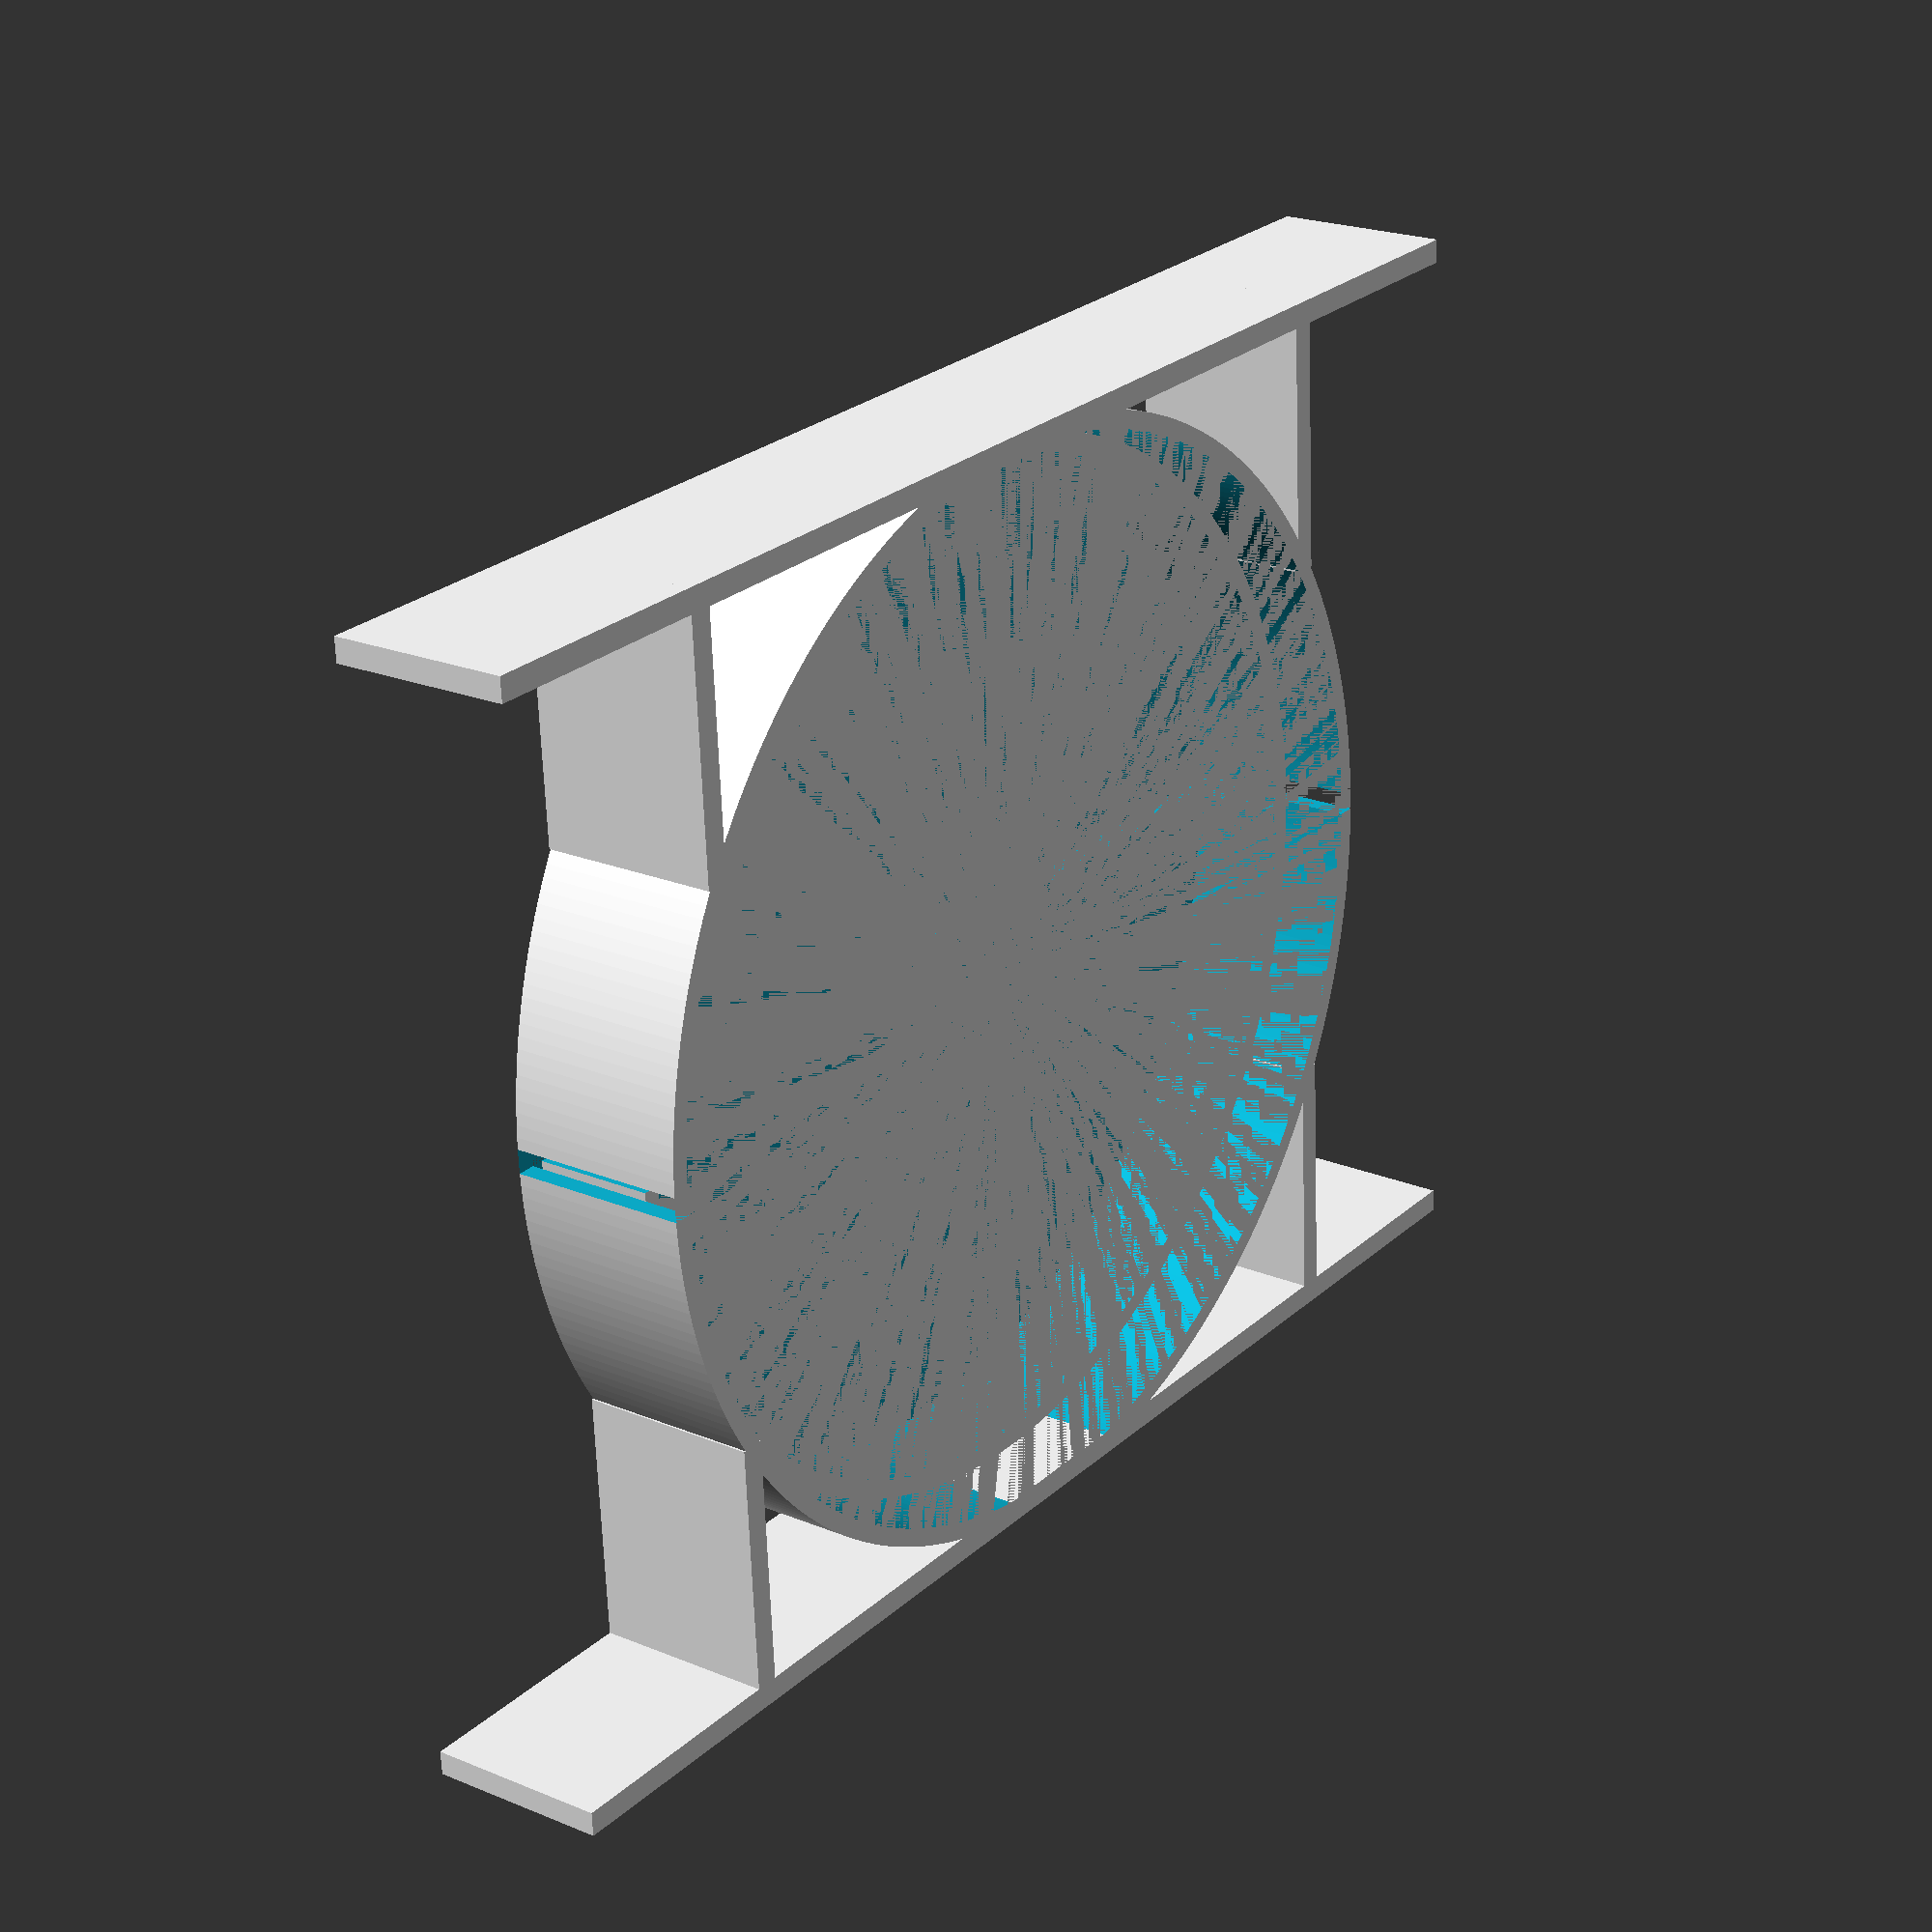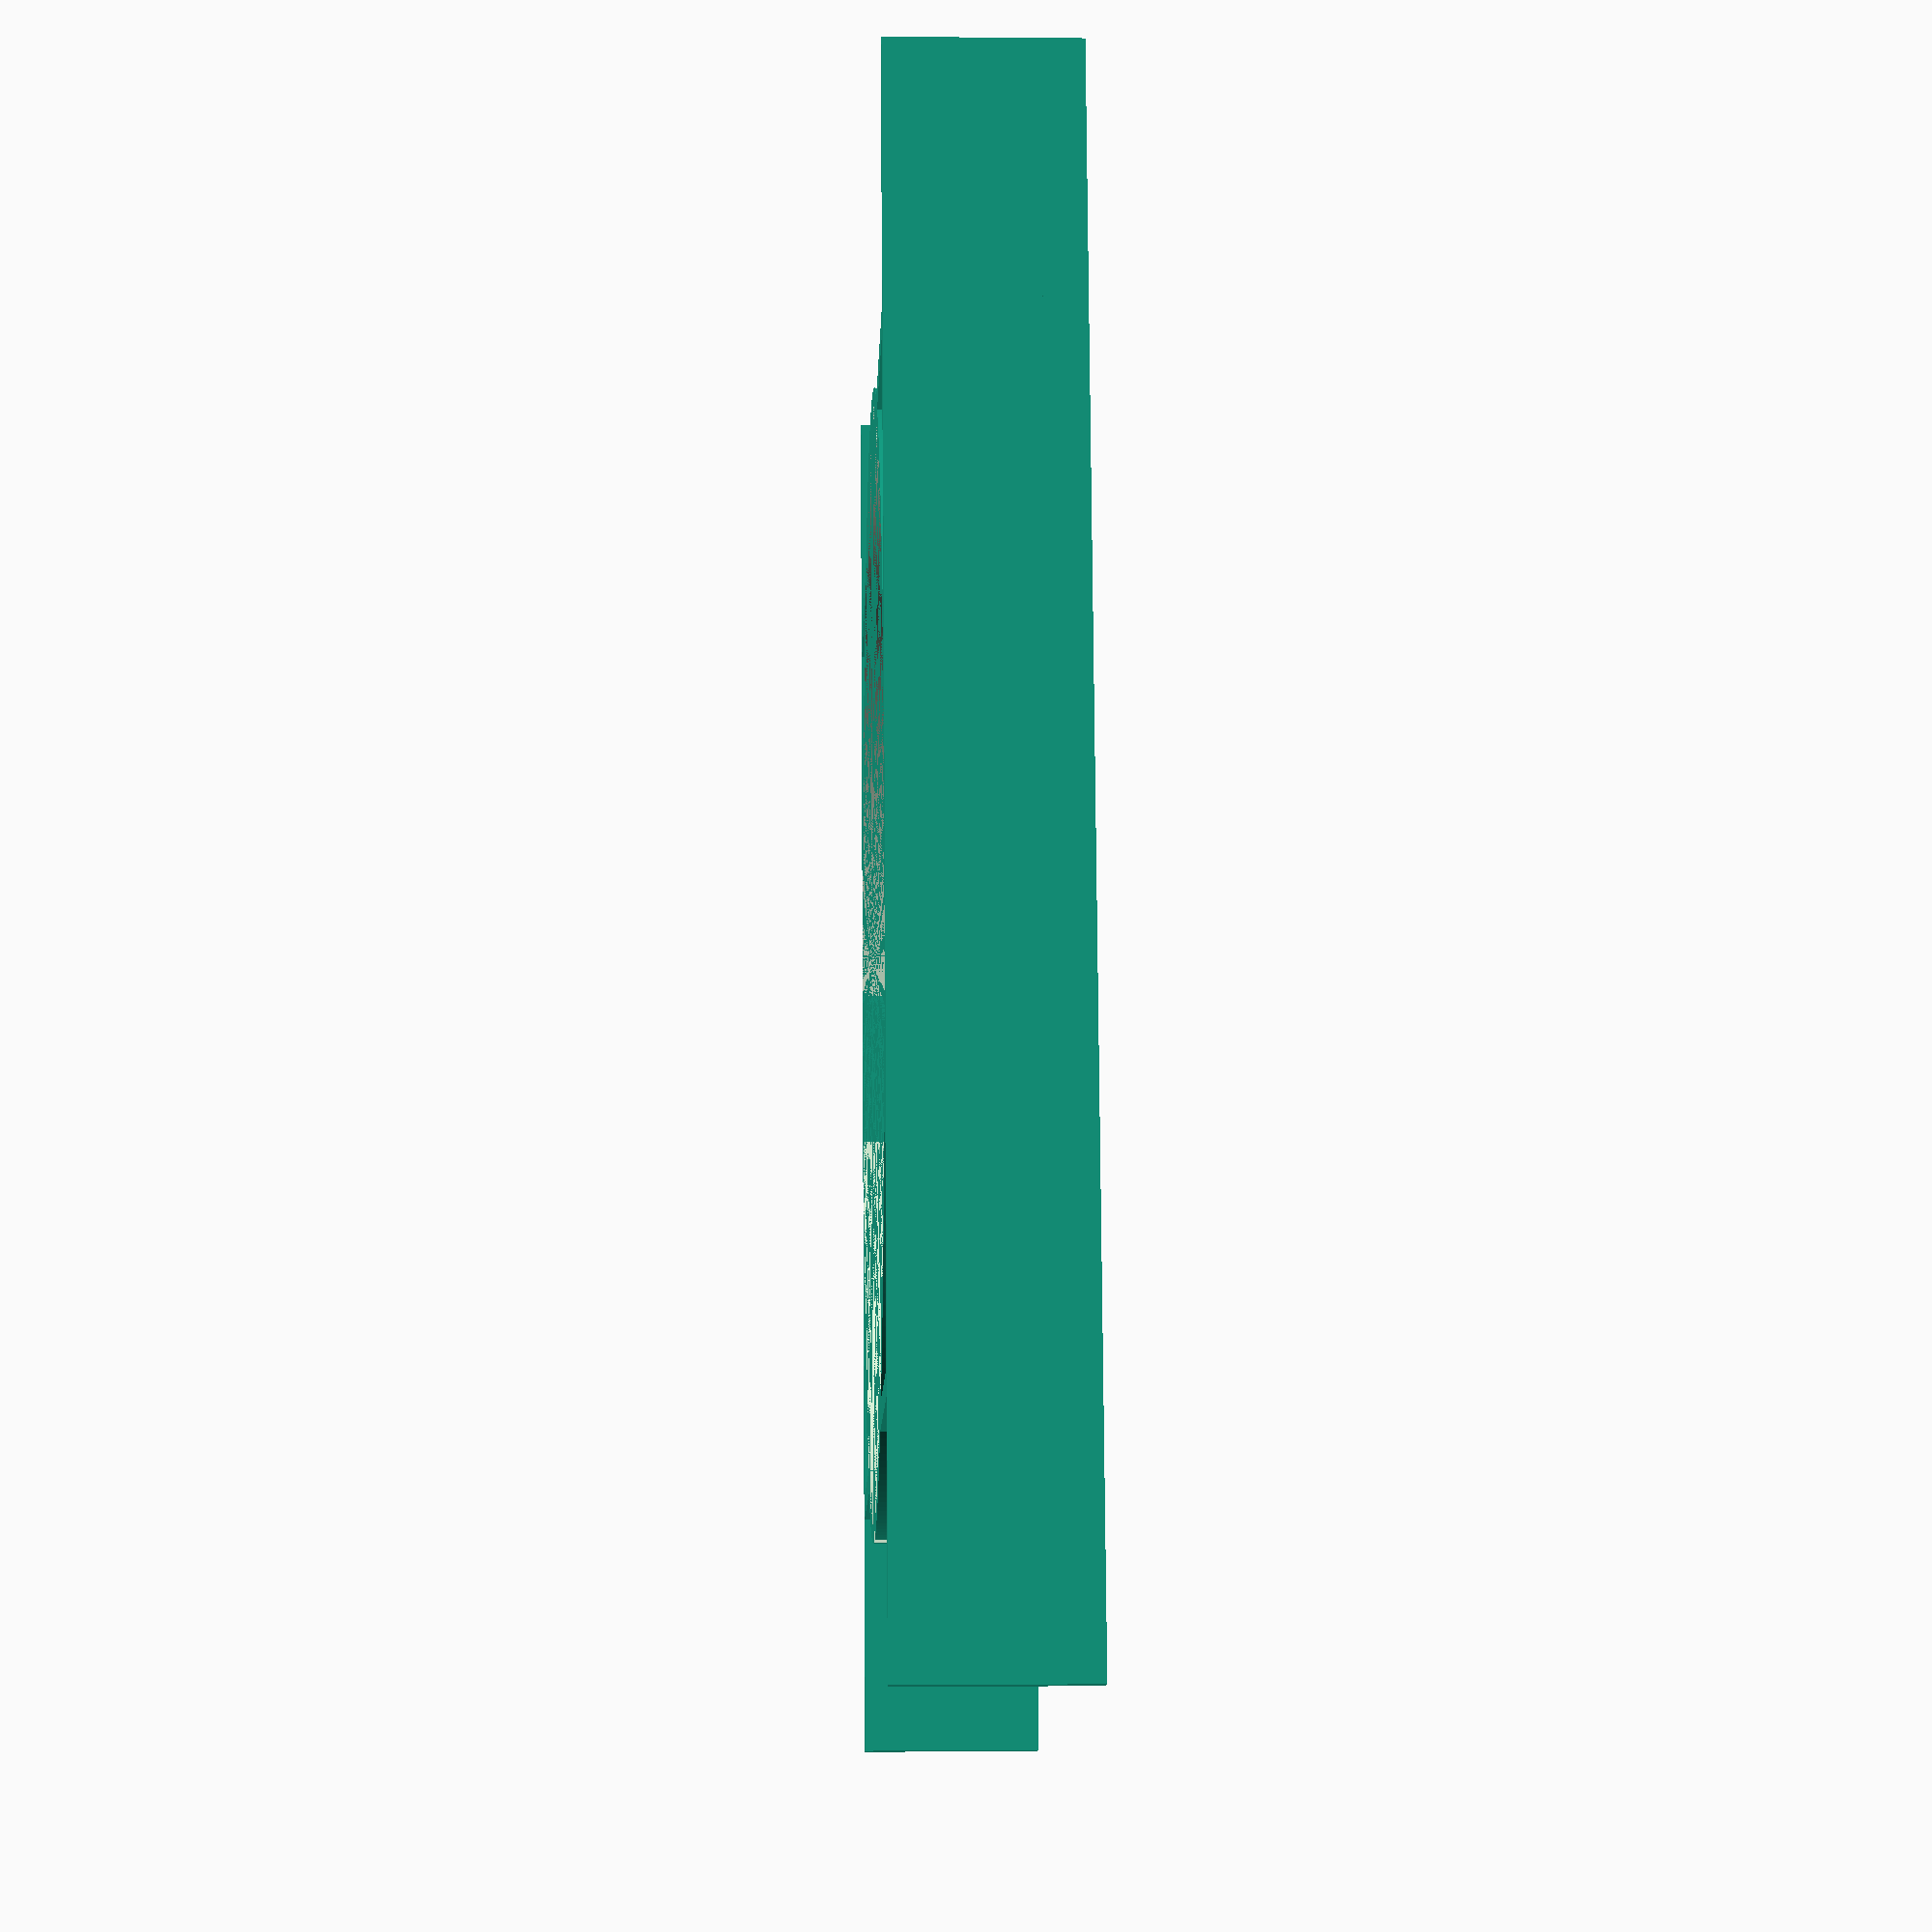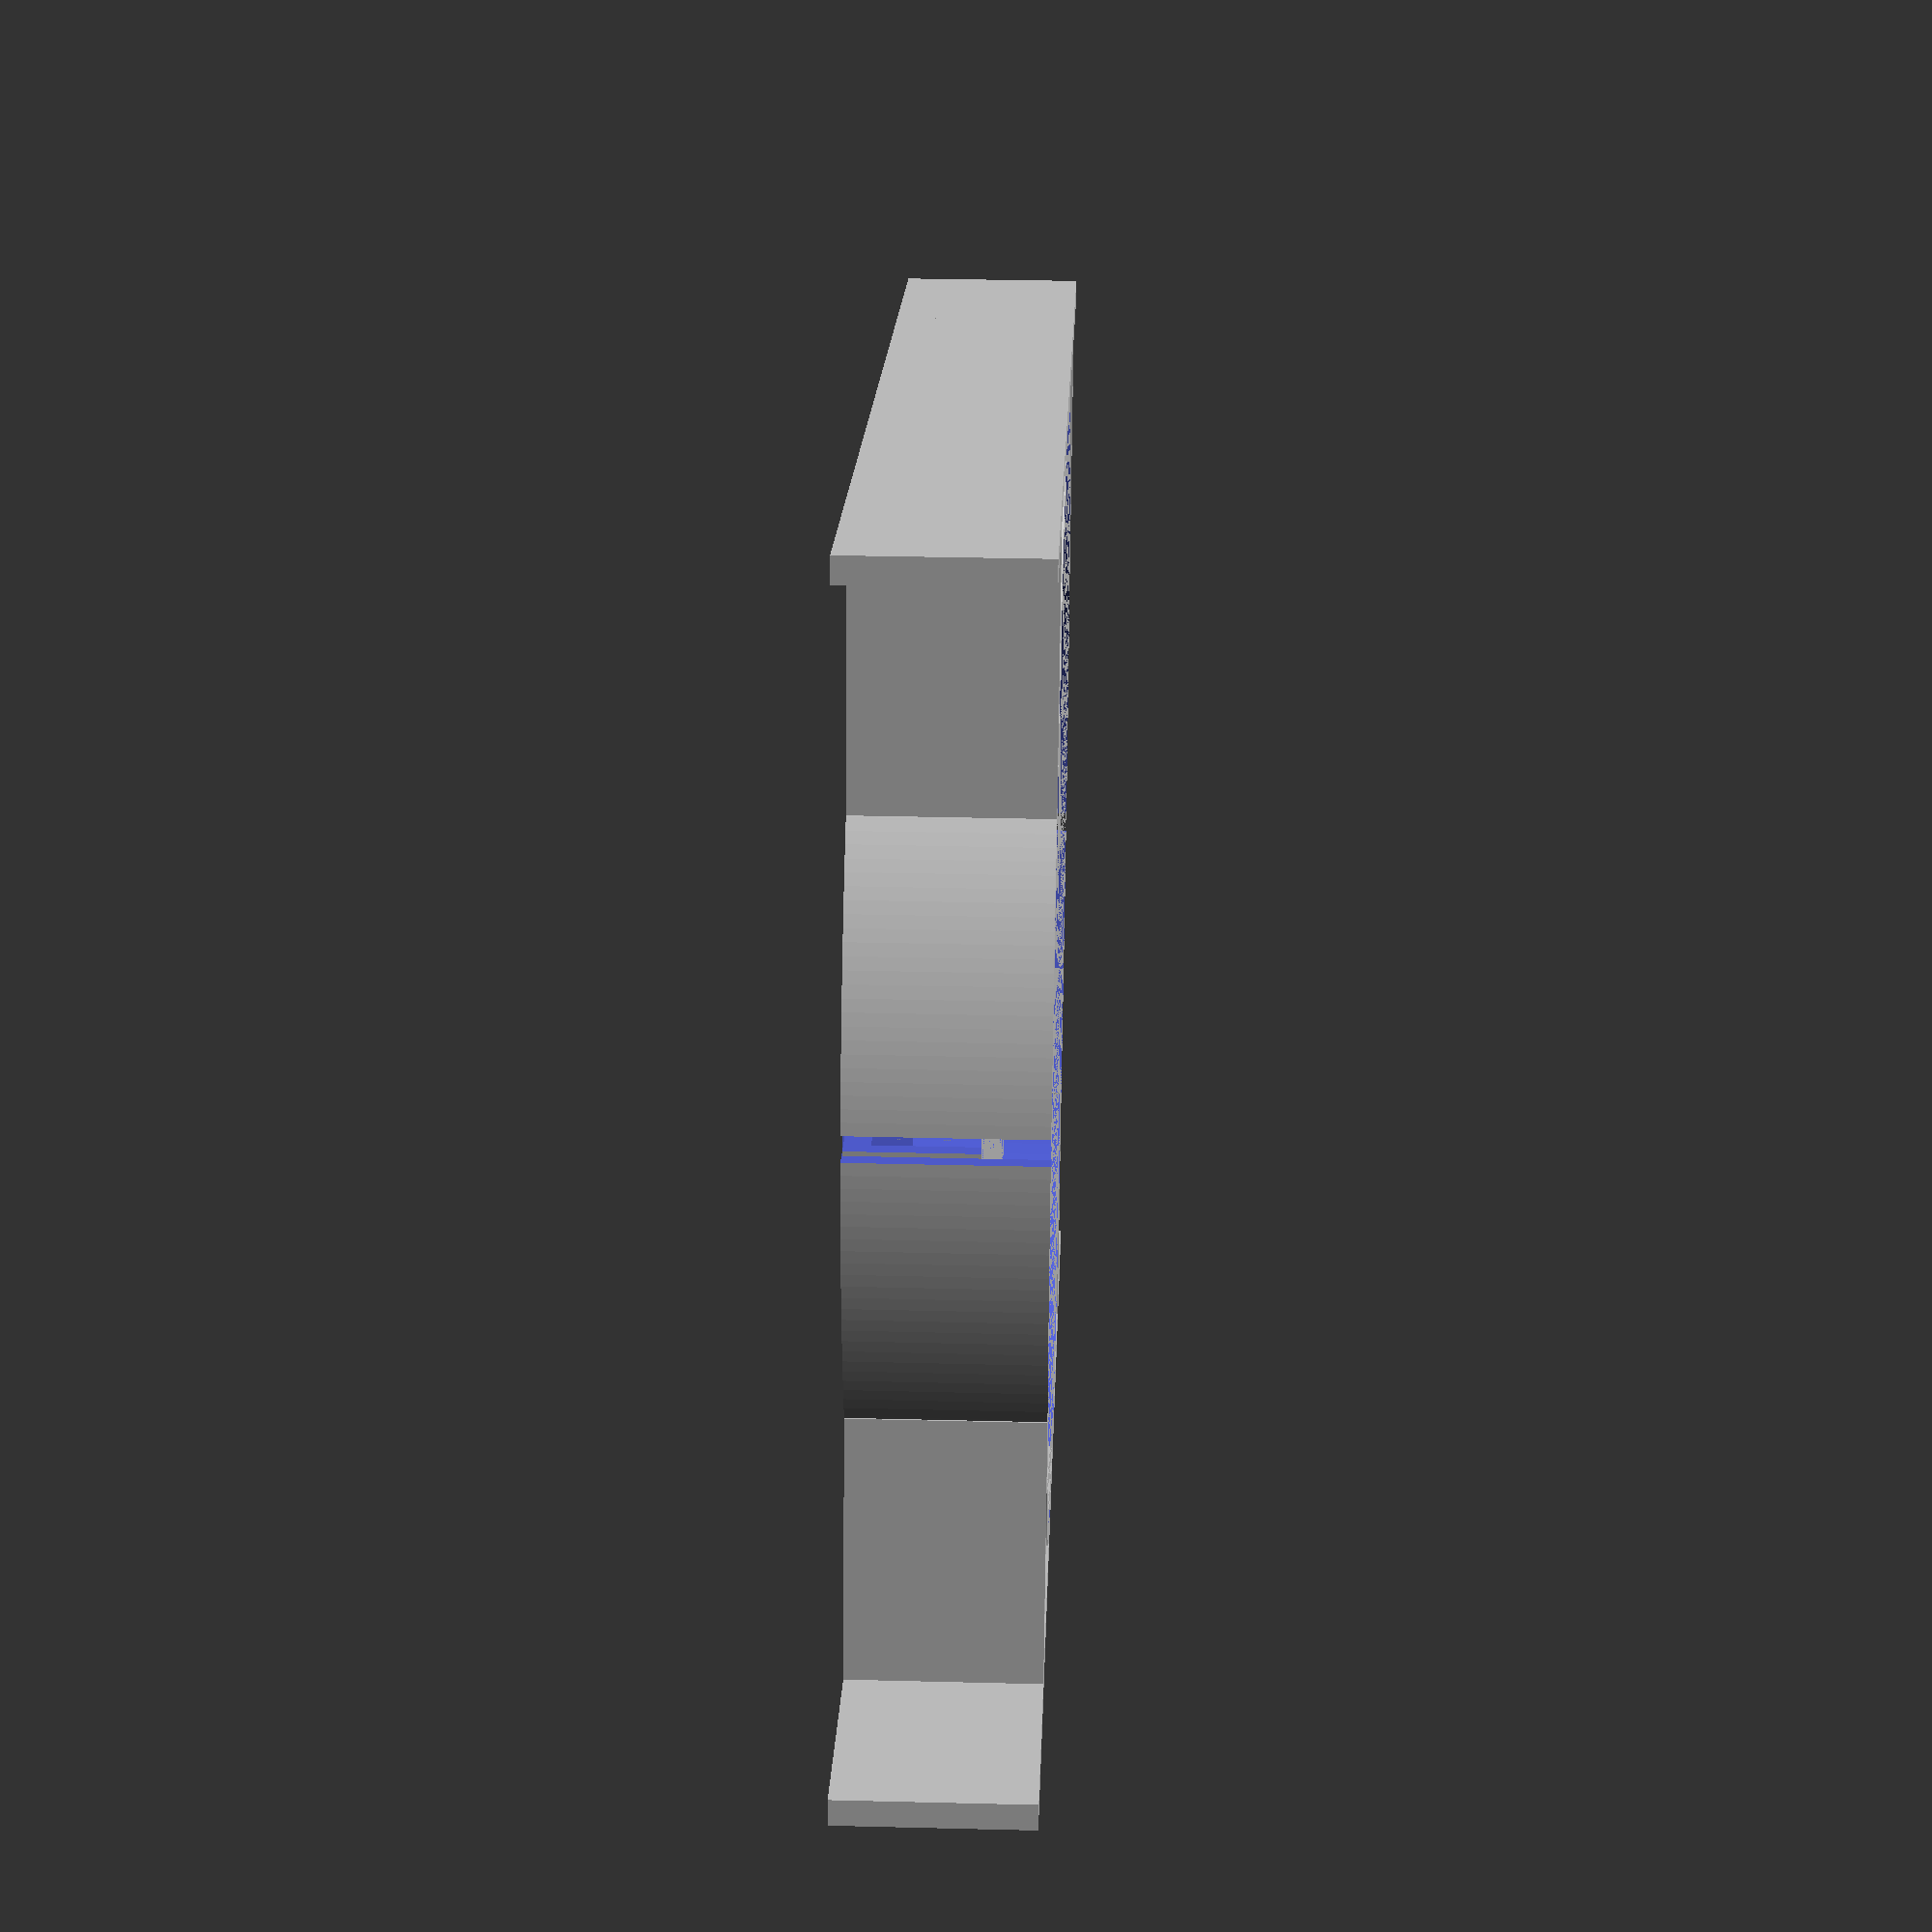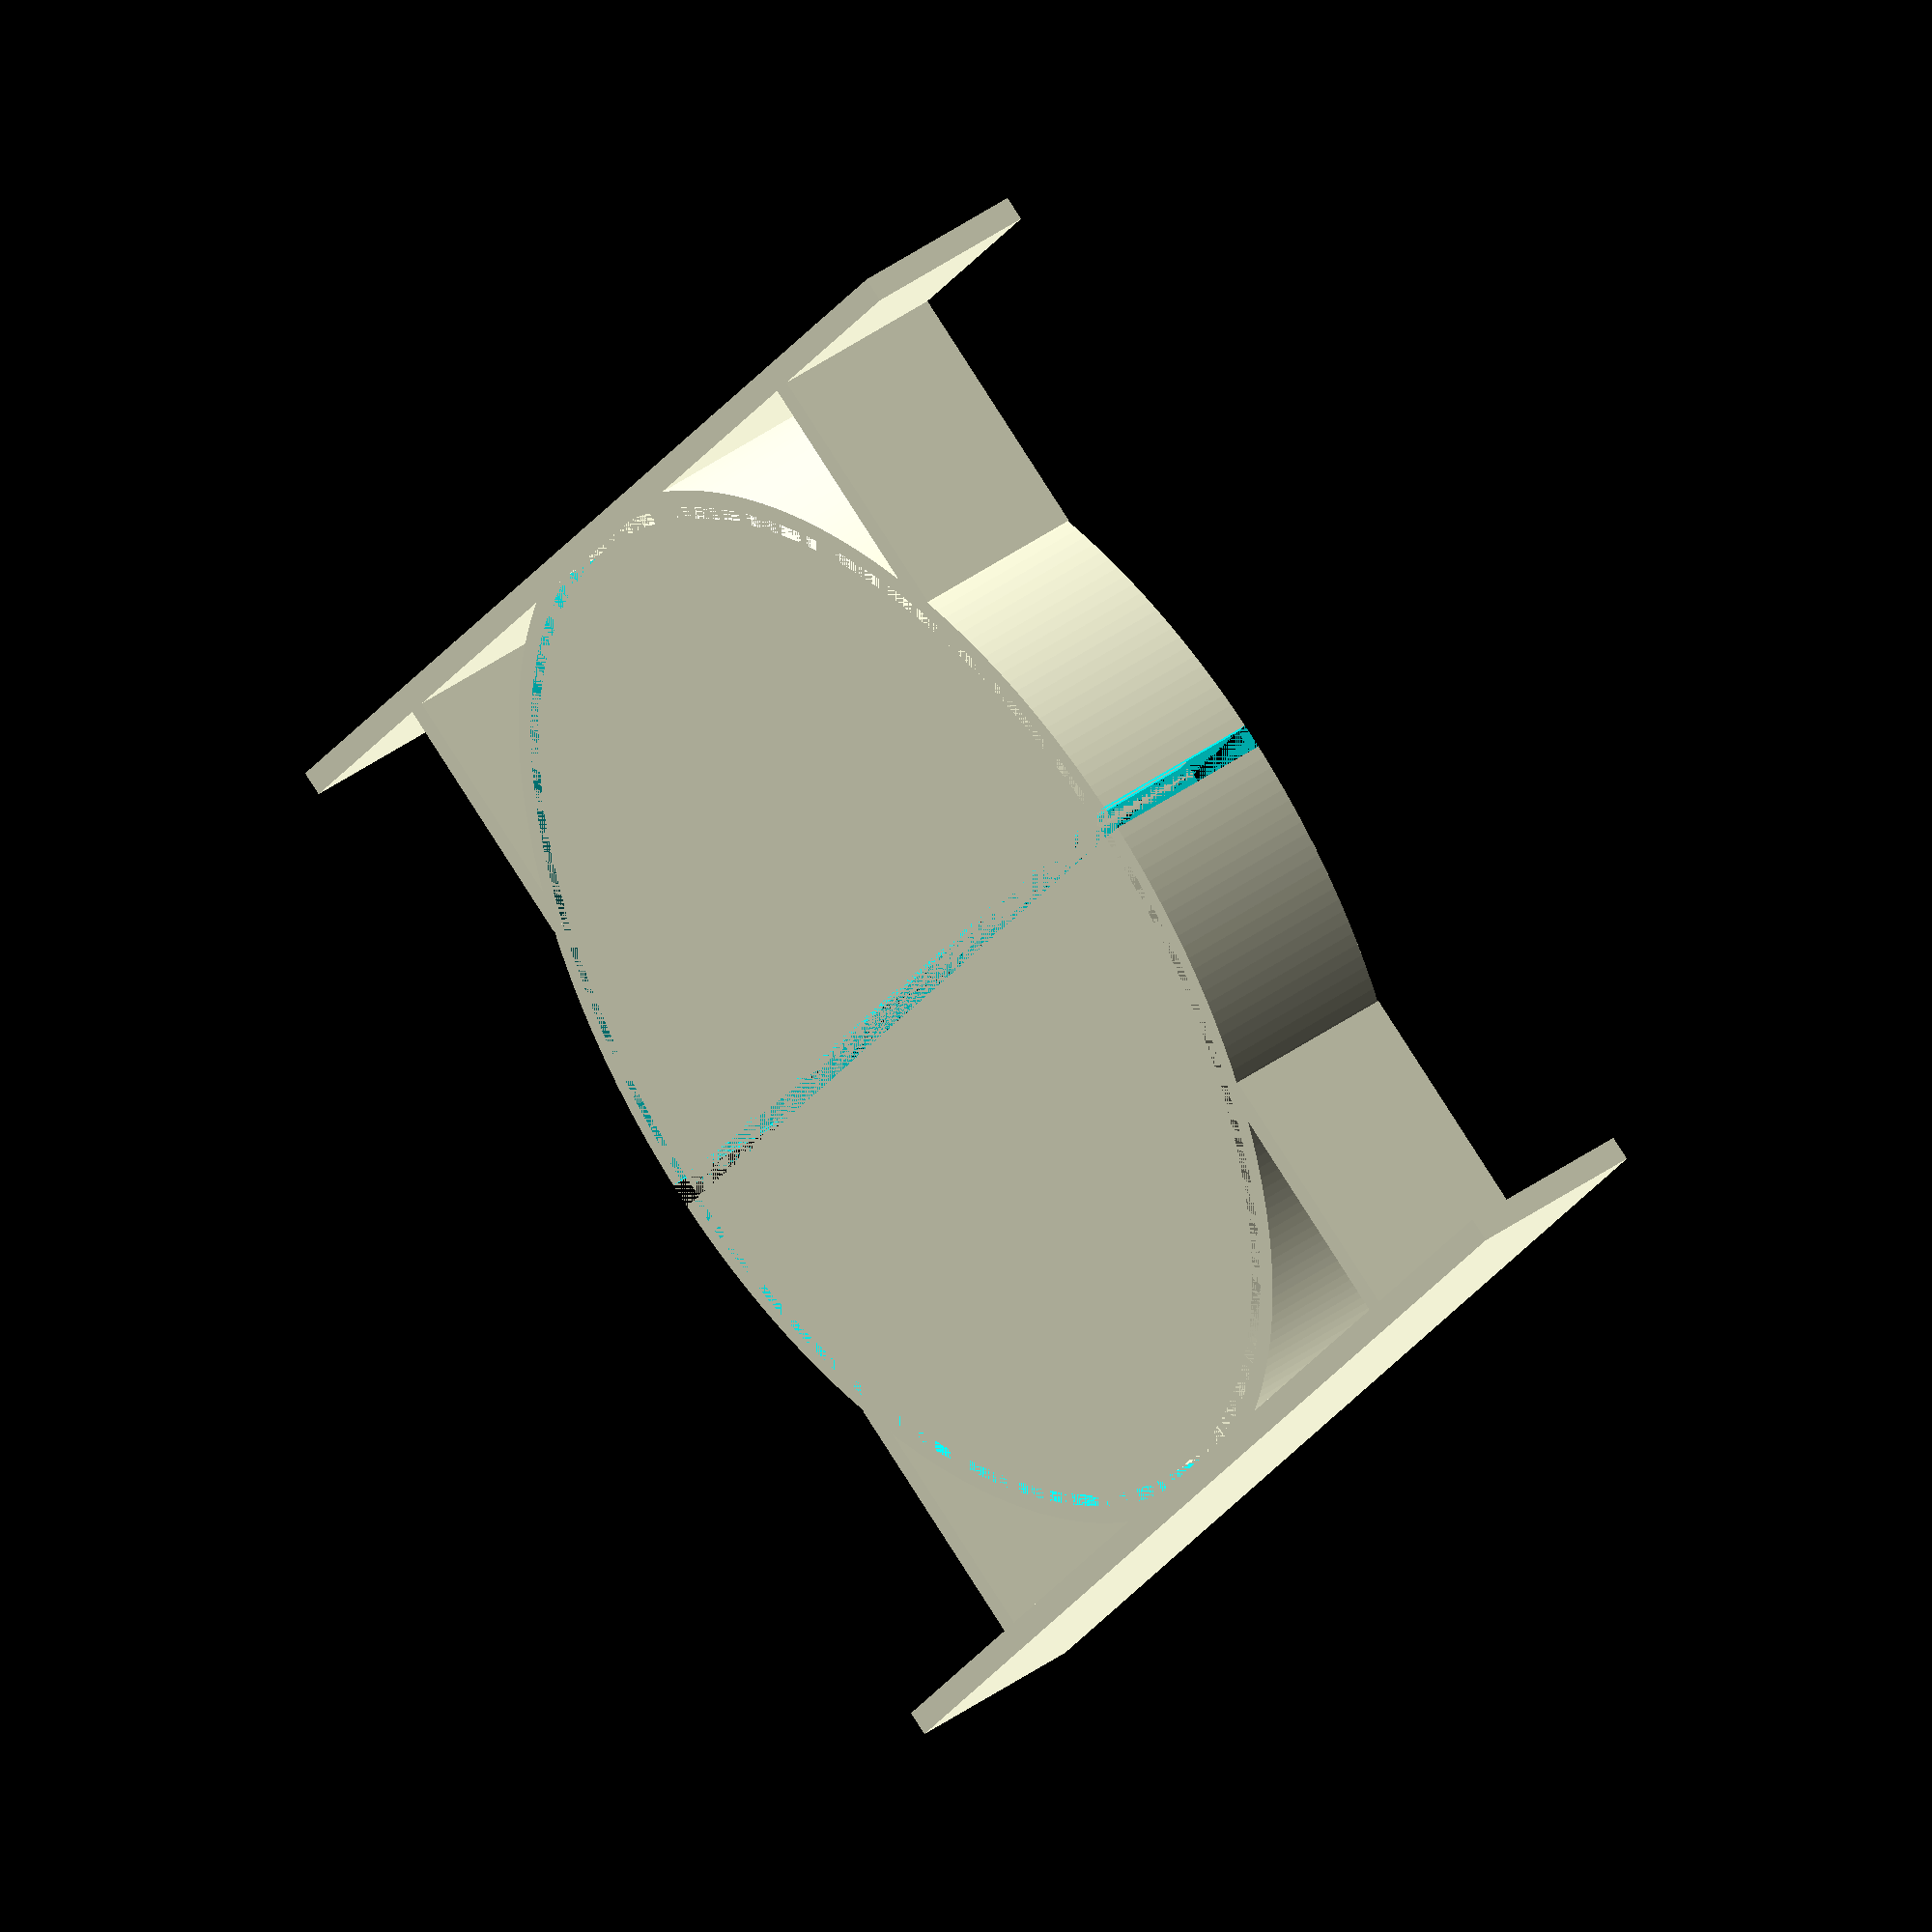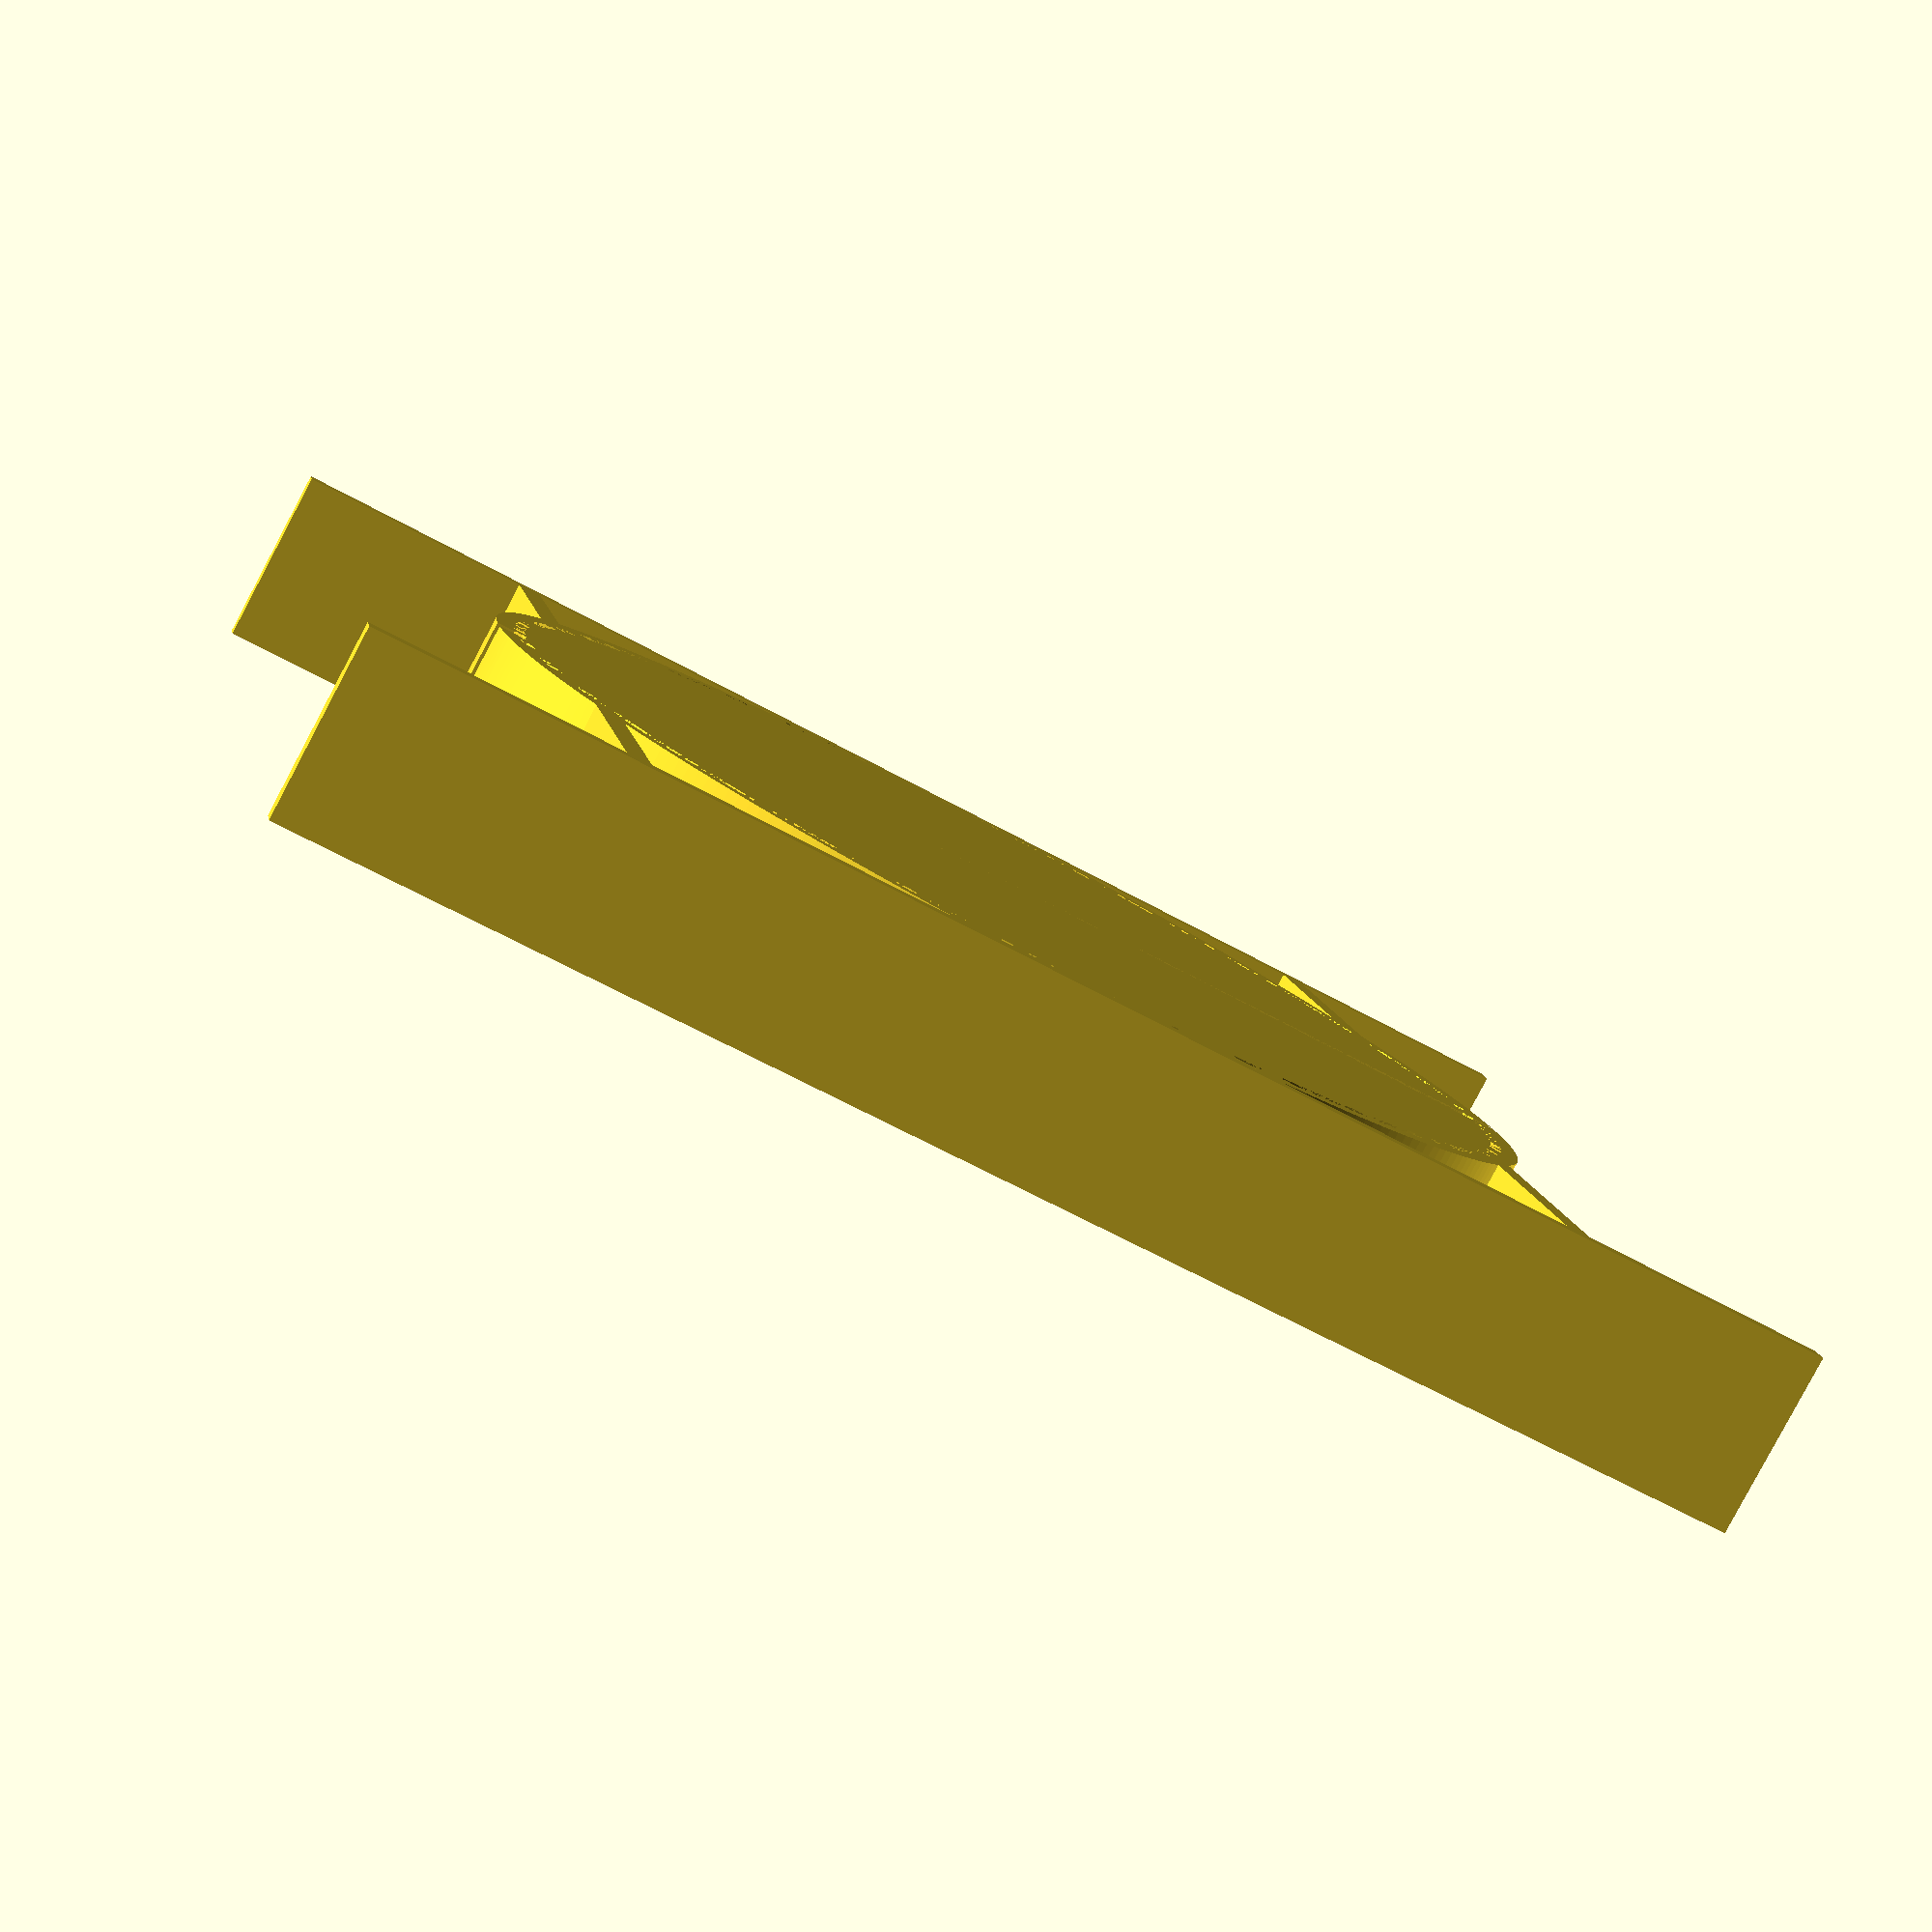
<openscad>
/*
 * Simple set of adapters to convert a standard 90mm PVC downpipe
 * into a rodent bait station.
 */
$fa = 1;
$fs = 1;

difference() {
    cylinder(h=15,r=46);
    cylinder(h=15,r=44.5);
    translate([-60,-1,0]) {
      cube([120,2,15]);
    }
}
translate([-60,-46,0]) {
    cube([120,2,15]);
}

translate([-60,44,0]) {
    cube([120,2,15]);
}
 
difference() {
    cylinder(h=10,r=43.5);
    translate([0,0,2]) {
        cylinder(h=8,r=42);
    }
    translate([-43.5,-1,0]){
        cube([87,2,10]);
        }
 
}

translate([-40,-46,0]) {
    cube([2,23,15]);
}

translate([-40,23,0]) {
    cube([2,21,15]);
}

translate([38,-46,0]) {
    cube([2,23,15]);
}
translate([38,23,0]) {
    cube([2,21,15]);
}

</openscad>
<views>
elev=158.6 azim=356.5 roll=233.8 proj=p view=solid
elev=0.8 azim=258.8 roll=87.8 proj=p view=wireframe
elev=325.8 azim=197.5 roll=271.9 proj=p view=solid
elev=318.5 azim=235.2 roll=228.9 proj=o view=wireframe
elev=83.2 azim=11.3 roll=152.0 proj=p view=solid
</views>
